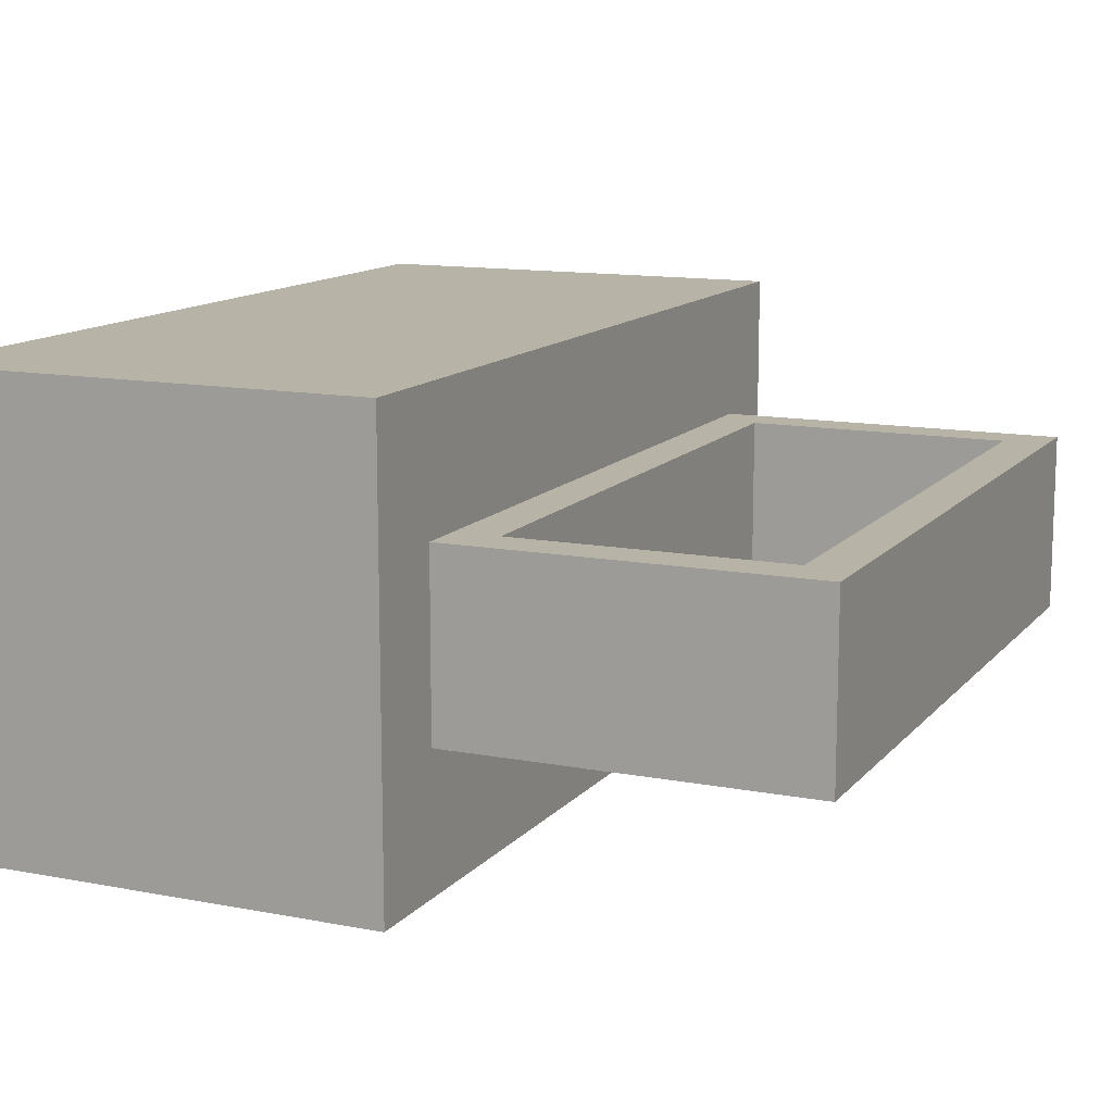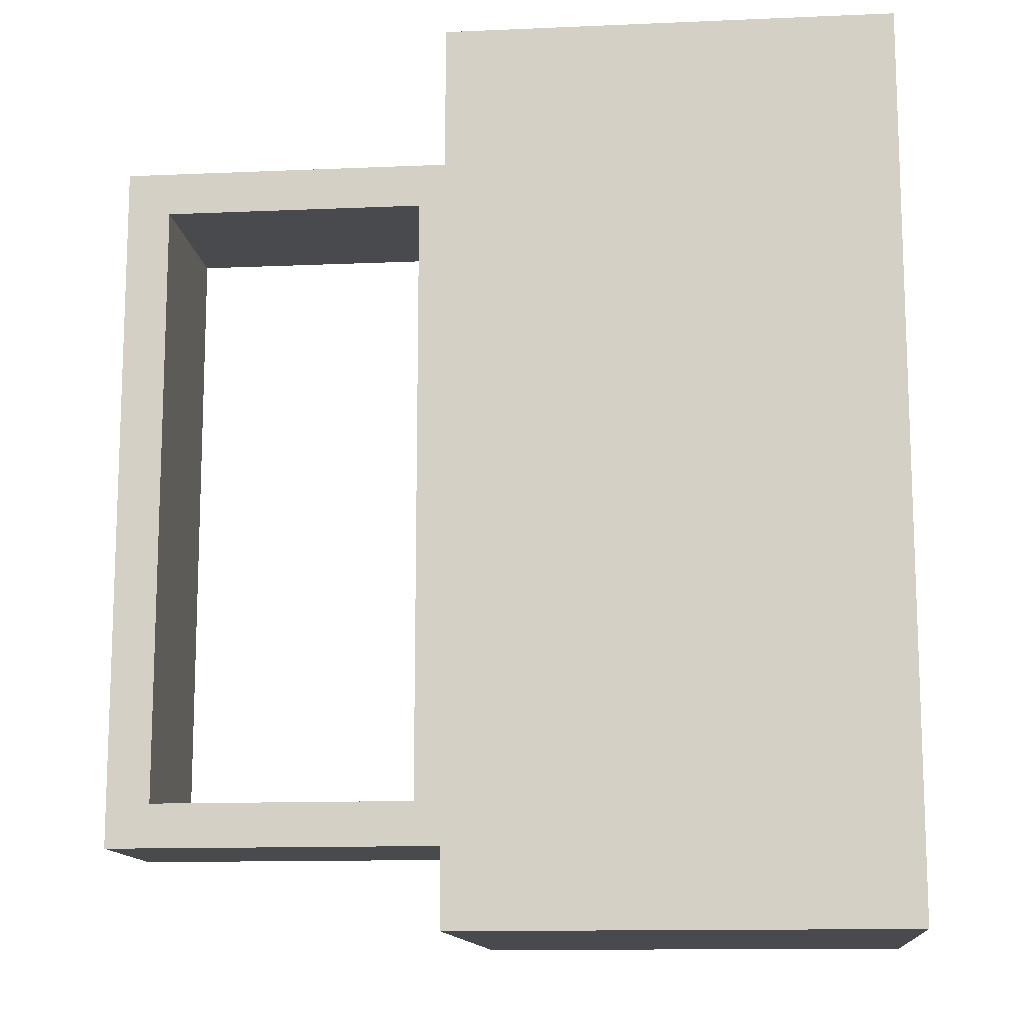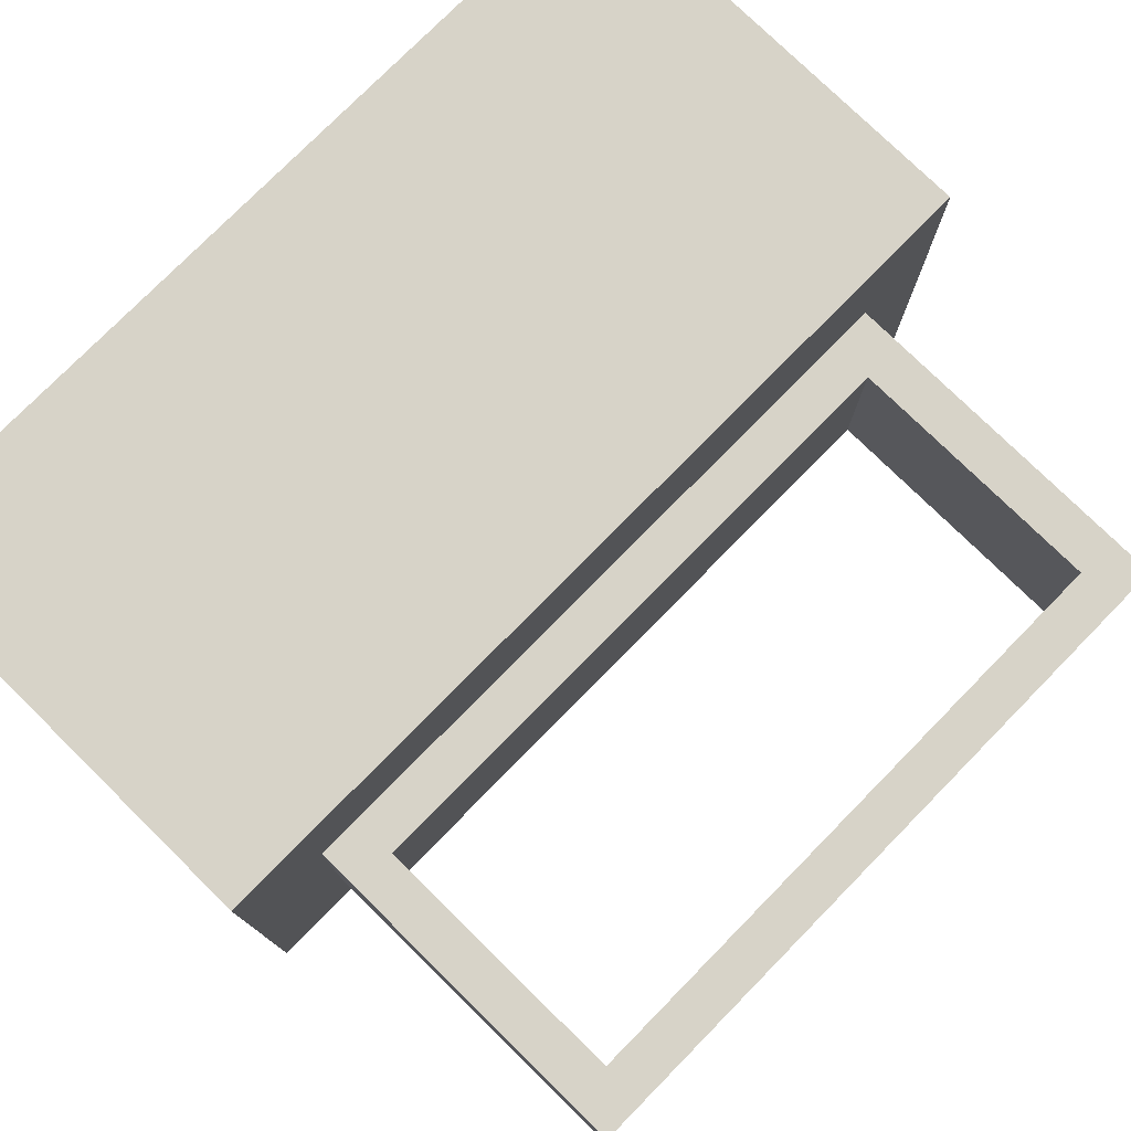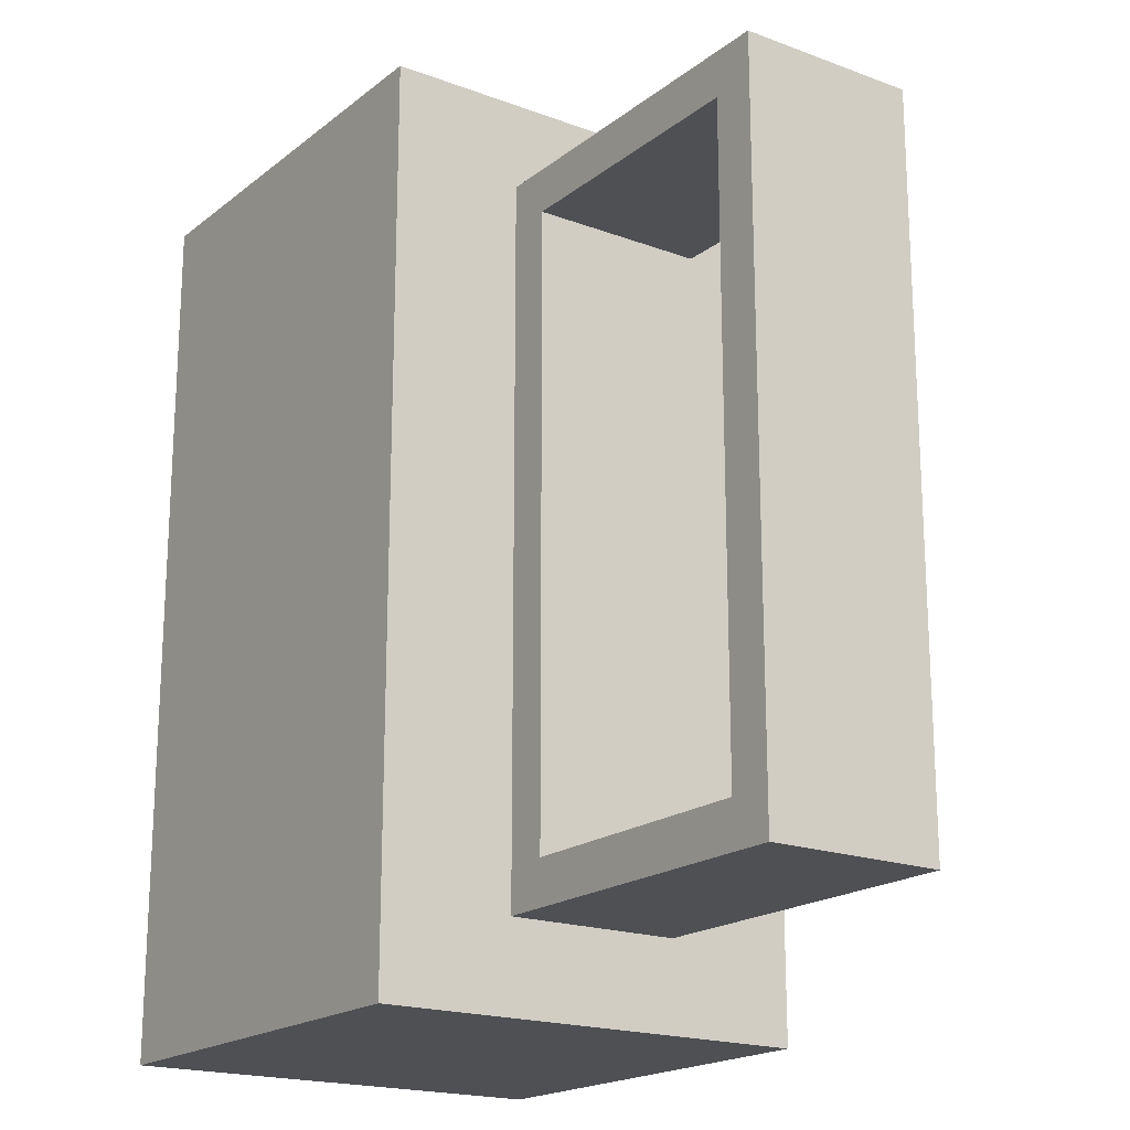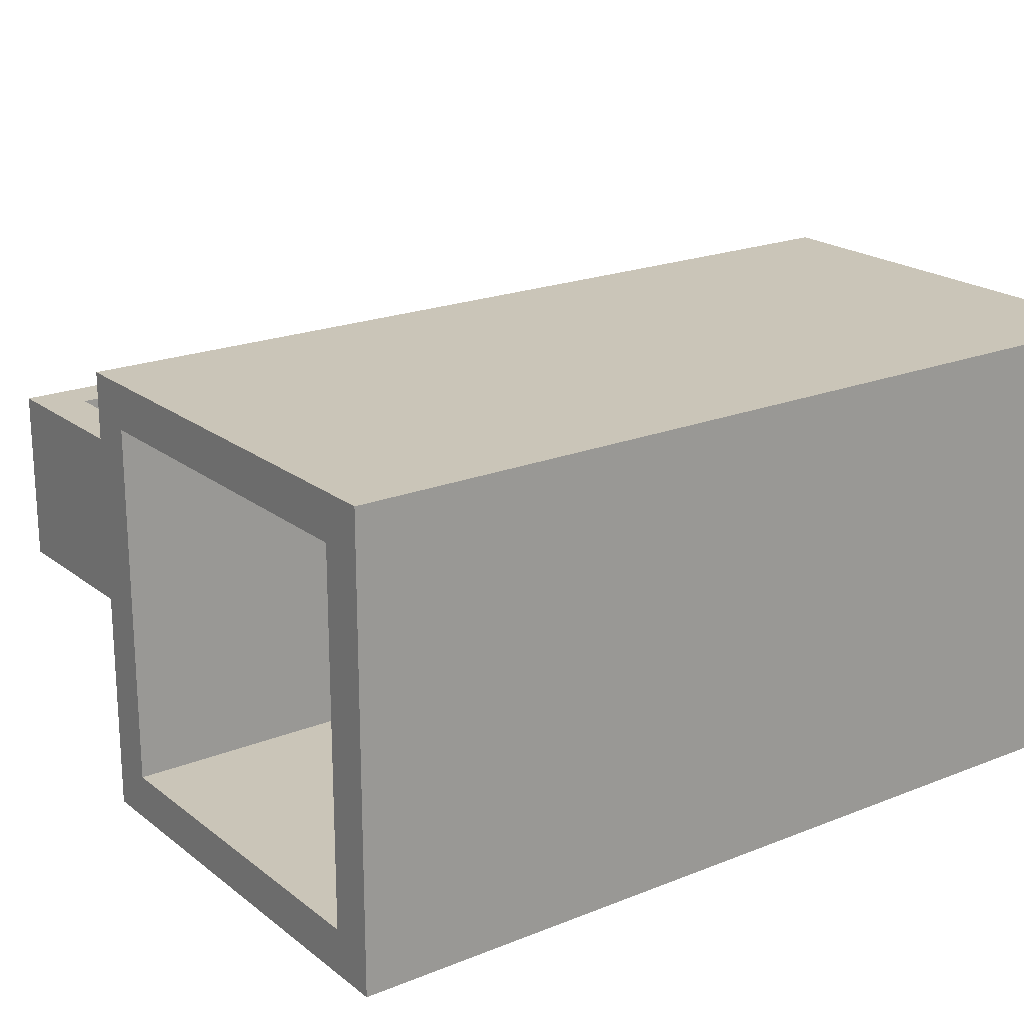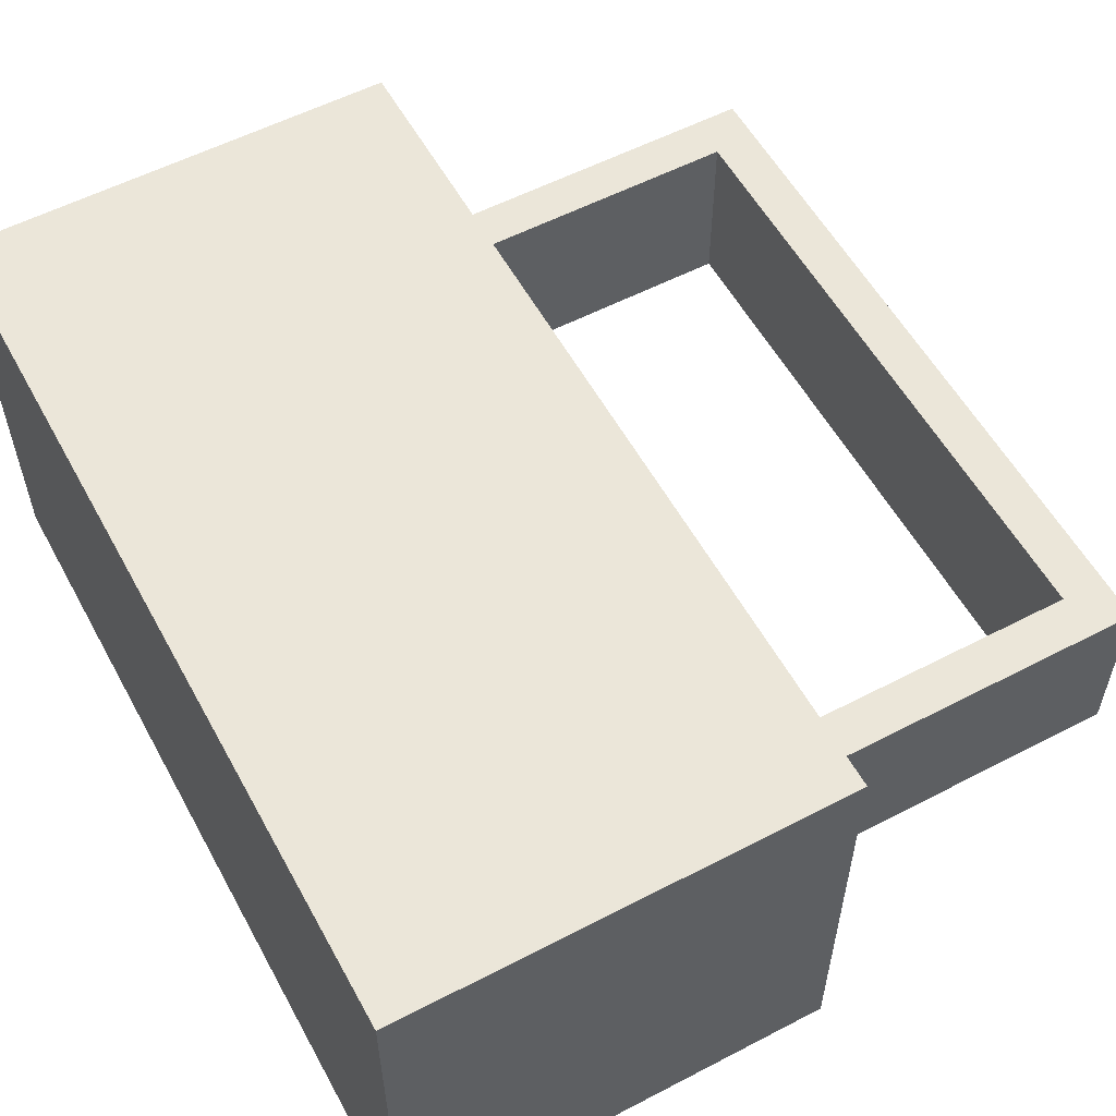
<metadata>
{"format":"obj","ext":"obj","renderer":"f3d","projection":"perspective","resolution":1024,"background":"white","views":[{"elev":12.6,"azim":24.2,"up":"+Z"},{"elev":-12.8,"azim":-174.3,"up":"+Y"},{"elev":77.0,"azim":44.5,"up":"+Z"},{"elev":-19.0,"azim":54.9,"up":"+Y"},{"elev":20.4,"azim":-126.1,"up":"+Z"},{"elev":56.5,"azim":-28.5,"up":"+Z"}]}
</metadata>
<code>
v -5 0 5
v -5 0 -5
v -5 20 5
v -5 20 -5
v 4 9 4
v 4 9 -4
v 4 11 4
v 4 11 -4
v 4 12 4
v 4 12 -4
v 4 18 4
v 4 18 -4
v 4 20 4
v 4 20 -4
v 12 3 2
v 12 3 -2
v 12 17 2
v 12 17 -2
v -4 9 4
v -4 9 -4
v -4 11 4
v -4 11 -4
v -4 12 4
v -4 12 -4
v -4 18 4
v -4 18 -4
v -4 20 4
v -4 20 -4
v 5 0 5
v 5 0 -5
v 5 2 2
v 5 2 -2
v 5 18 2
v 5 18 -2
v 5 20 5
v 5 20 -5
v 6 3 2
v 6 3 -2
v 6 17 2
v 6 17 -2
v 13 2 2
v 13 2 -2
v 13 18 2
v 13 18 -2
v -5 0 5
v -5 20 5
v -4 5 5
v -4 11 5
v -4 12 5
v -4 18 5
v -3 4 5
v -3 5 5
v -3 11 5
v -3 12 5
v -3 18 5
v -3 19 5
v 3 4 5
v 3 5 5
v 3 11 5
v 3 12 5
v 3 18 5
v 3 19 5
v 4 5 5
v 4 11 5
v 4 12 5
v 4 18 5
v 5 0 5
v 5 20 5
v 5 2 2
v 5 18 2
v 6 3 2
v 6 17 2
v 12 3 2
v 12 17 2
v 13 2 2
v 13 18 2
v -4 9 -4
v -4 11 -4
v -4 12 -4
v -4 18 -4
v -4 20 -4
v -3 9 -4
v -3 11 -4
v -3 12 -4
v -3 18 -4
v -3 19 -4
v 3 9 -4
v 3 11 -4
v 3 12 -4
v 3 18 -4
v 3 19 -4
v 4 9 -4
v 4 11 -4
v 4 12 -4
v 4 18 -4
v 4 20 -4
v -4 9 4
v -4 11 4
v -4 12 4
v -4 18 4
v -4 20 4
v -3 9 4
v -3 11 4
v -3 12 4
v -3 18 4
v -3 19 4
v 3 9 4
v 3 11 4
v 3 12 4
v 3 18 4
v 3 19 4
v 4 9 4
v 4 11 4
v 4 12 4
v 4 18 4
v 4 20 4
v 5 2 -2
v 5 18 -2
v 6 3 -2
v 6 17 -2
v 12 3 -2
v 12 17 -2
v 13 2 -2
v 13 18 -2
v -5 0 -5
v -5 20 -5
v -4 5 -5
v -4 11 -5
v -4 12 -5
v -4 18 -5
v -3 4 -5
v -3 5 -5
v -3 11 -5
v -3 12 -5
v -3 18 -5
v -3 19 -5
v 3 4 -5
v 3 5 -5
v 3 11 -5
v 3 12 -5
v 3 18 -5
v 3 19 -5
v 4 5 -5
v 4 11 -5
v 4 12 -5
v 4 18 -5
v 5 0 -5
v 5 20 -5
v -5 0 5
v 5 0 5
v -5 0 -5
v 5 0 -5
v 5 2 2
v 13 2 2
v 5 2 -2
v 13 2 -2
v 6 17 2
v 12 17 2
v 6 17 -2
v 12 17 -2
v 6 3 2
v 12 3 2
v 6 3 -2
v 12 3 -2
v -4 9 4
v -3 9 4
v 3 9 4
v 4 9 4
v -4 9 -4
v -3 9 -4
v 3 9 -4
v 4 9 -4
v 5 18 2
v 13 18 2
v 5 18 -2
v 13 18 -2
v -5 20 5
v 5 20 5
v -4 20 4
v 4 20 4
v -4 20 -4
v 4 20 -4
v -5 20 -5
v 5 20 -5
f 3 2 1
f 4 2 3
f 7 6 5
f 8 6 7
f 9 8 7
f 10 8 9
f 11 10 9
f 12 10 11
f 13 12 11
f 14 12 13
f 17 16 15
f 18 16 17
f 19 20 21
f 21 20 22
f 21 22 23
f 23 22 24
f 23 24 25
f 25 24 26
f 25 26 27
f 27 26 28
f 29 30 31
f 31 30 32
f 29 31 33
f 32 30 34
f 29 33 35
f 33 34 35
f 34 30 36
f 35 34 36
f 37 38 39
f 39 38 40
f 41 42 43
f 43 42 44
f 47 46 45
f 48 46 47
f 49 46 48
f 50 46 49
f 51 47 45
f 52 48 47
f 52 47 51
f 53 49 48
f 53 48 52
f 54 50 49
f 54 49 53
f 55 46 50
f 55 50 54
f 56 46 55
f 57 51 45
f 57 52 51
f 58 53 52
f 58 52 57
f 59 54 53
f 59 53 58
f 60 55 54
f 60 54 59
f 61 56 55
f 61 55 60
f 62 46 56
f 62 56 61
f 63 58 57
f 63 59 58
f 64 60 59
f 64 59 63
f 65 61 60
f 65 60 64
f 66 62 61
f 66 61 65
f 67 64 63
f 67 63 57
f 67 66 65
f 67 65 64
f 67 57 45
f 68 46 62
f 68 66 67
f 68 62 66
f 71 70 69
f 72 70 71
f 73 71 69
f 74 70 72
f 75 73 69
f 75 74 73
f 76 70 74
f 76 74 75
f 82 78 77
f 83 79 78
f 83 78 82
f 84 80 79
f 84 79 83
f 85 81 80
f 85 80 84
f 86 81 85
f 87 83 82
f 88 84 83
f 88 83 87
f 89 85 84
f 89 84 88
f 90 86 85
f 90 85 89
f 91 81 86
f 91 86 90
f 92 88 87
f 93 89 88
f 93 88 92
f 94 90 89
f 94 89 93
f 95 91 90
f 95 90 94
f 96 81 91
f 96 91 95
f 97 98 102
f 98 99 103
f 102 98 103
f 99 100 104
f 103 99 104
f 100 101 105
f 104 100 105
f 105 101 106
f 102 103 107
f 103 104 108
f 107 103 108
f 104 105 109
f 108 104 109
f 105 106 110
f 109 105 110
f 106 101 111
f 110 106 111
f 107 108 112
f 108 109 113
f 112 108 113
f 109 110 114
f 113 109 114
f 110 111 115
f 114 110 115
f 111 101 116
f 115 111 116
f 117 118 119
f 119 118 120
f 117 119 121
f 120 118 122
f 117 121 123
f 121 122 123
f 122 118 124
f 123 122 124
f 125 126 127
f 127 126 128
f 128 126 129
f 129 126 130
f 125 127 131
f 127 128 132
f 131 127 132
f 128 129 133
f 132 128 133
f 129 130 134
f 133 129 134
f 130 126 135
f 134 130 135
f 135 126 136
f 125 131 137
f 131 132 137
f 132 133 138
f 137 132 138
f 133 134 139
f 138 133 139
f 134 135 140
f 139 134 140
f 135 136 141
f 140 135 141
f 136 126 142
f 141 136 142
f 137 138 143
f 138 139 143
f 139 140 144
f 143 139 144
f 140 141 145
f 144 140 145
f 141 142 146
f 145 141 146
f 143 144 147
f 137 143 147
f 145 146 147
f 144 145 147
f 125 137 147
f 142 126 148
f 147 146 148
f 146 142 148
f 151 150 149
f 152 150 151
f 155 154 153
f 156 154 155
f 159 158 157
f 160 158 159
f 161 162 163
f 163 162 164
f 165 166 169
f 167 168 169
f 166 167 169
f 169 168 170
f 170 168 171
f 171 168 172
f 173 174 175
f 175 174 176
f 177 178 179
f 179 178 180
f 177 179 181
f 180 178 182
f 177 181 183
f 181 182 183
f 182 178 184
f 183 182 184

</code>
